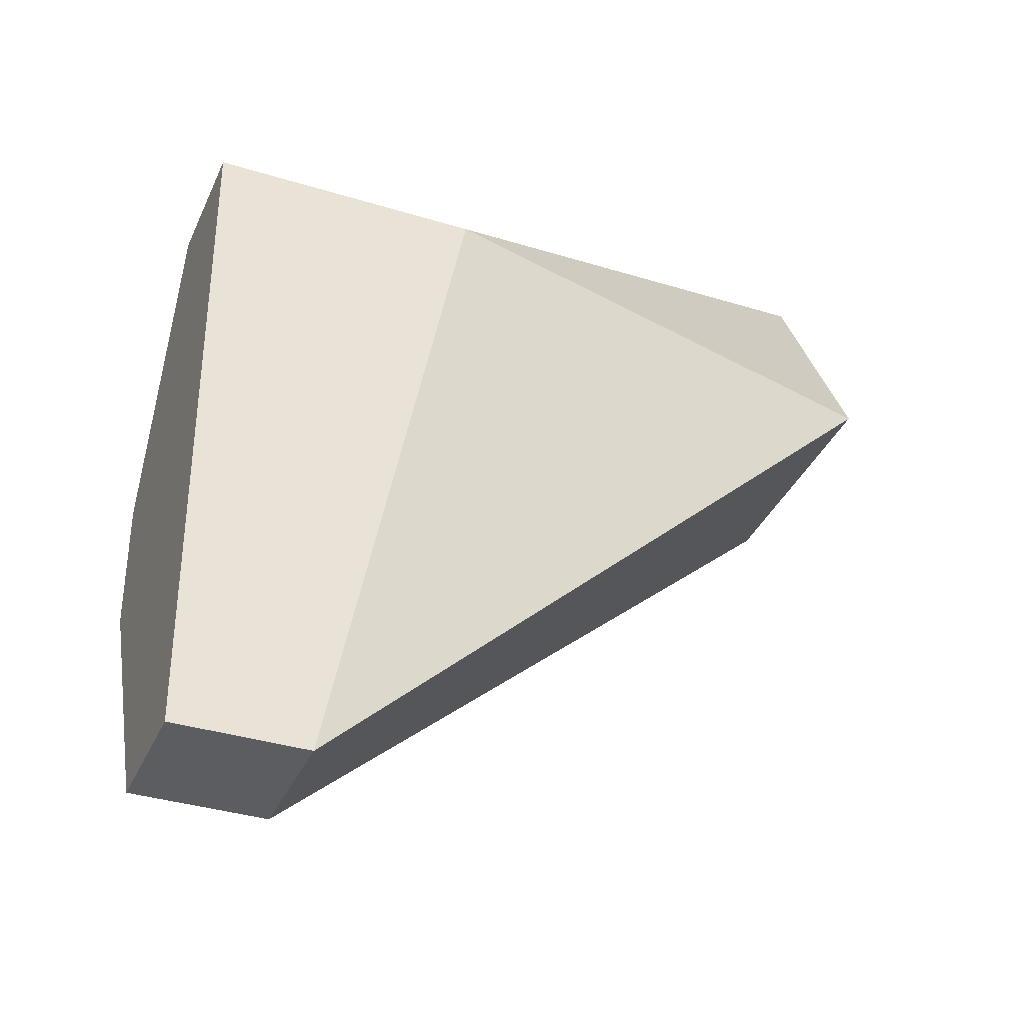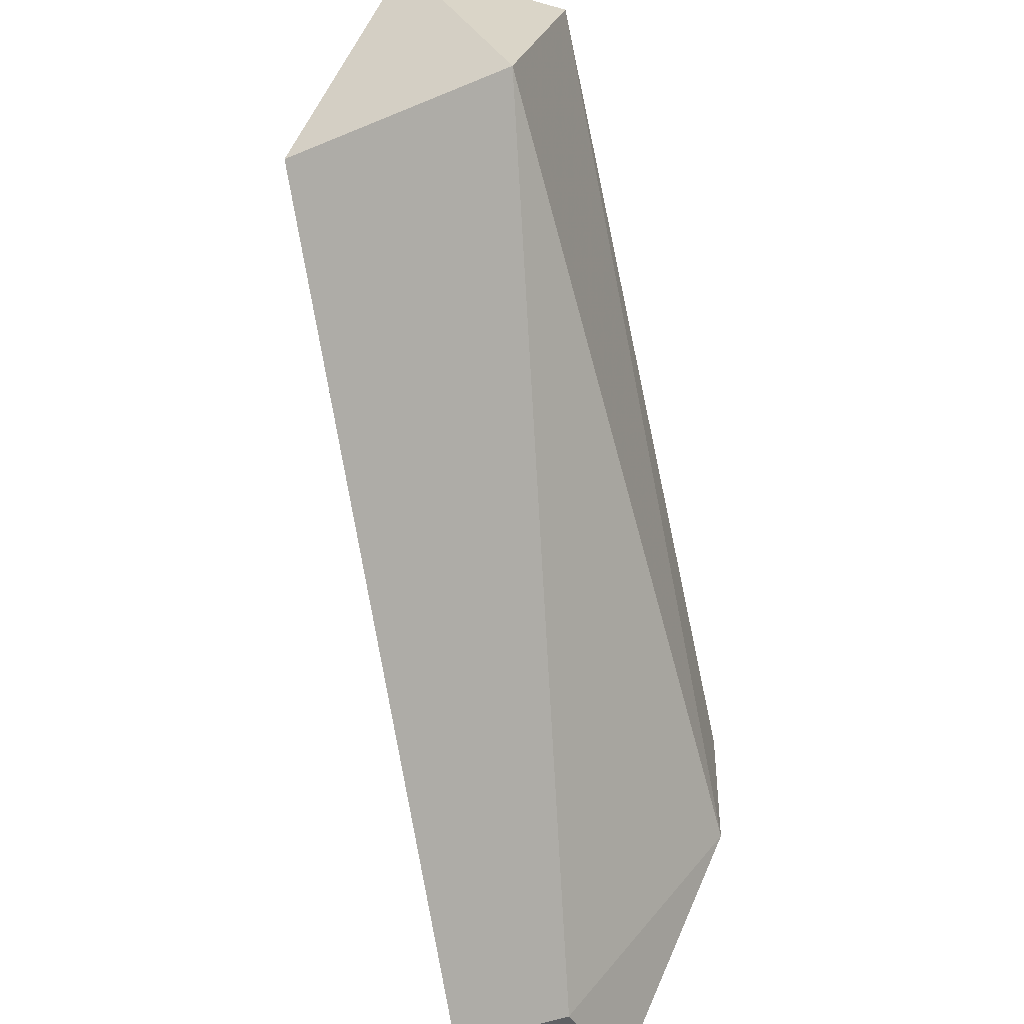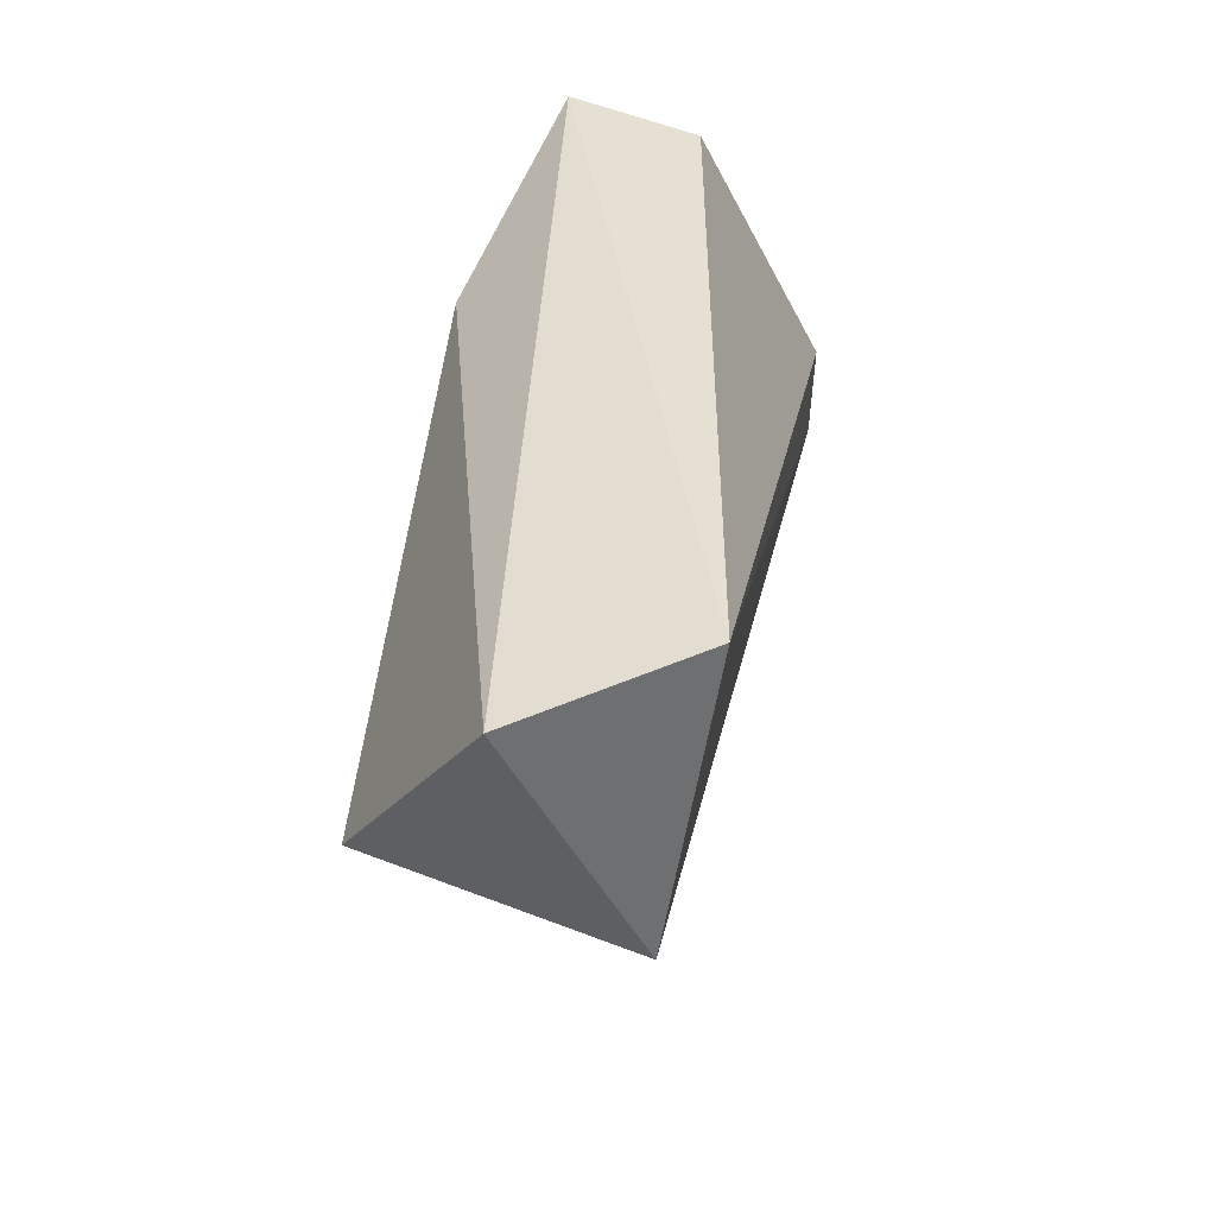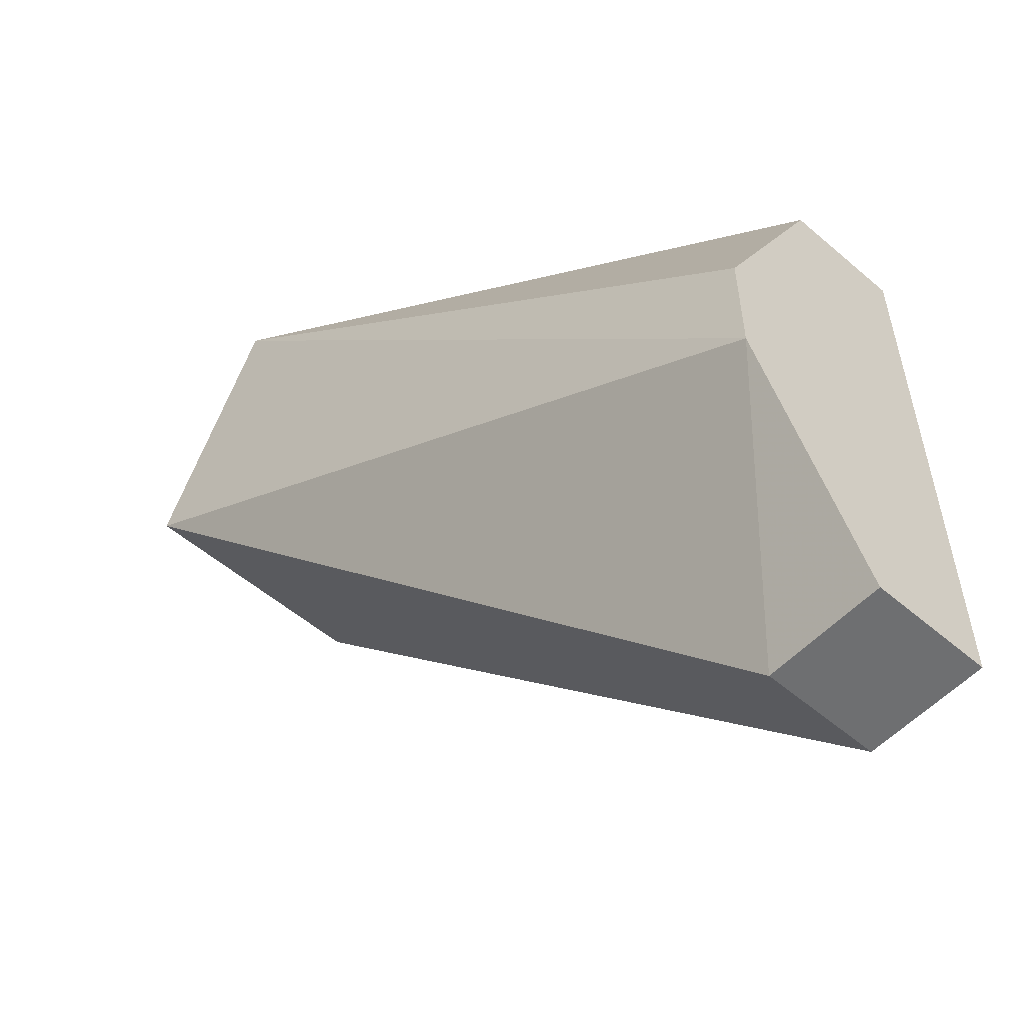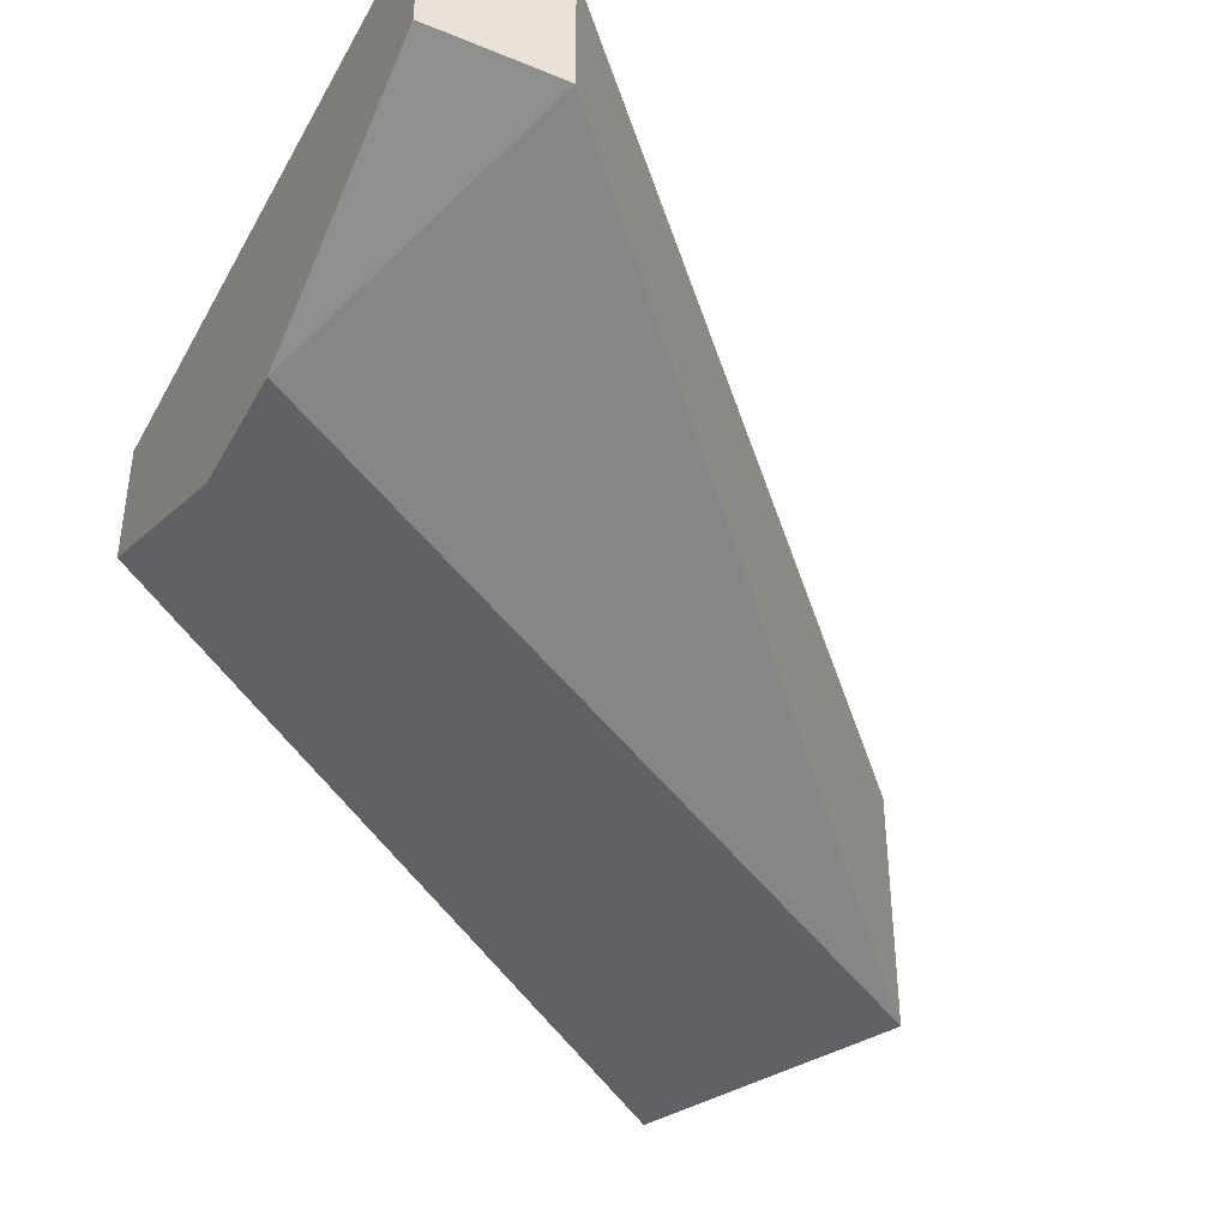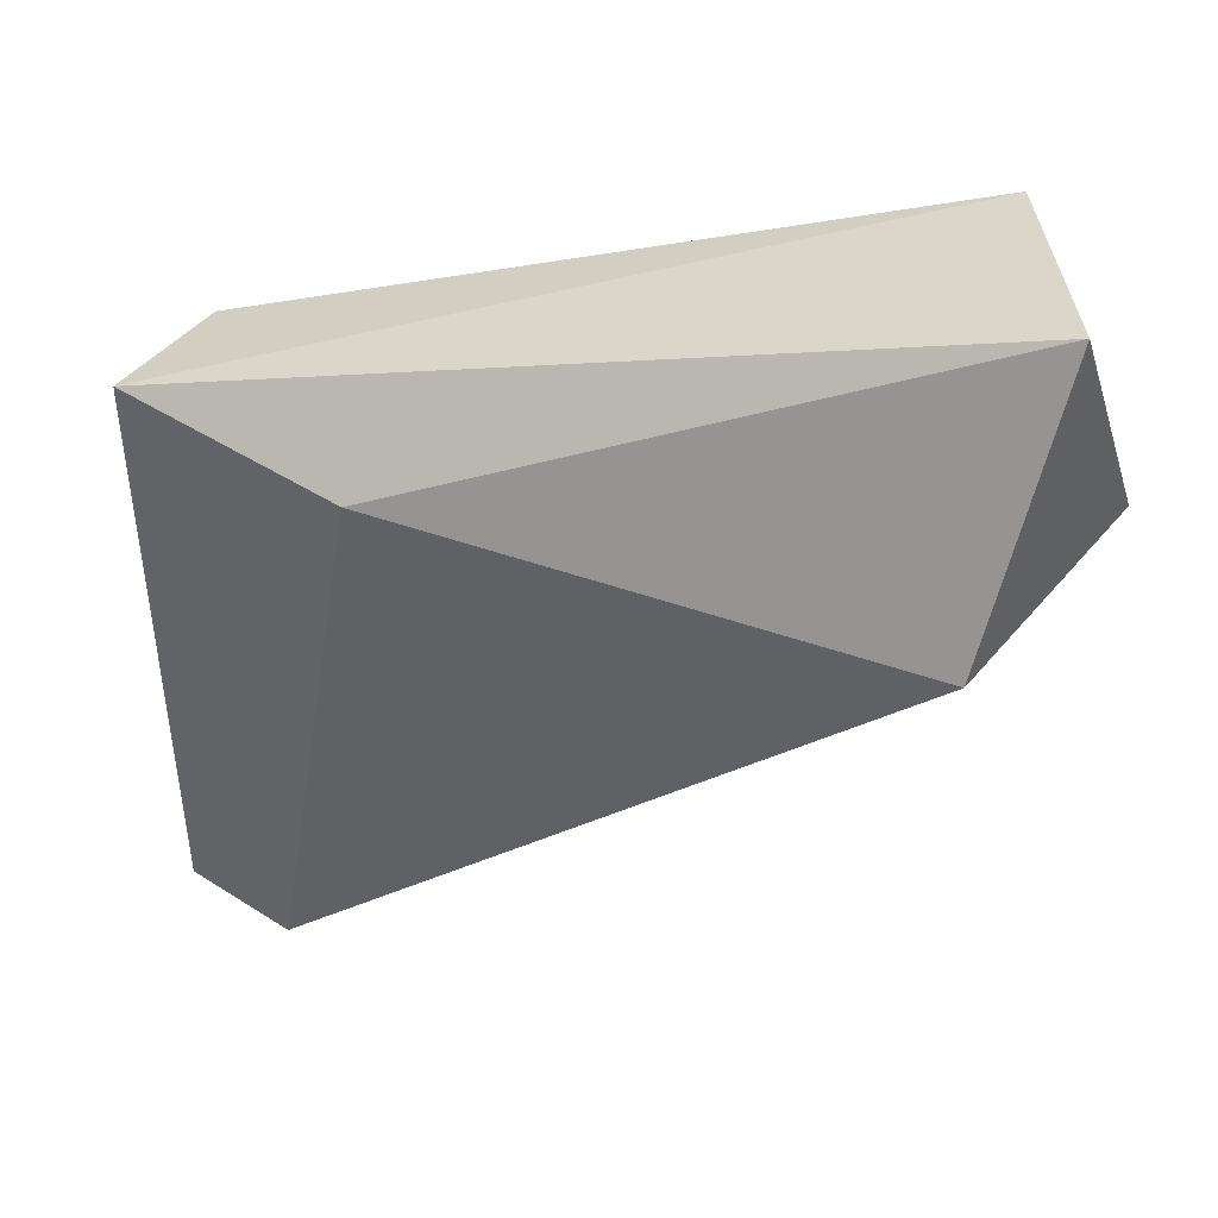
<metadata>
{"format":"obj","ext":"obj","renderer":"f3d","projection":"perspective","resolution":1024,"background":"white","views":[{"elev":-36.2,"azim":-21.9,"up":"+Y"},{"elev":-42.6,"azim":116.5,"up":"+Y"},{"elev":57.9,"azim":111.8,"up":"+Y"},{"elev":-54.6,"azim":-132.1,"up":"+Y"},{"elev":-40.8,"azim":-26.6,"up":"+Z"},{"elev":44.5,"azim":36.7,"up":"+Y"}]}
</metadata>
<code>
v 0.01037 0.0123 0.002431
v 0.01037 0.00837 0.006355
v 0.01037 0.00837 0.004392
v 0.01037 0.01426 0.002431
v 0.01037 0.01818 0.006355
v 0.01037 0.01818 0.004392
v 0.02018 0.02211 0.000468
v 0.02214 0.02211 0.002431
v 0.02214 0.01818 0.004392
v 0.02214 0.01818 0.000468
v 0.01429 0.01818 0.006355
v 0.01233 0.00837 0.006355
v 0.01233 0.00837 0.004392
f 1 10 13
f 3 2 5
f 3 5 4
f 10 8 9
f 5 8 7
f 8 10 7
f 2 3 12
f 5 2 12
f 10 9 12
f 12 9 11
f 8 5 11
f 9 8 11
f 5 12 11
f 4 5 6
f 5 7 6
f 7 4 6
f 3 4 1
f 4 7 1
f 7 10 1
f 12 3 13
f 10 12 13
f 3 1 13

</code>
